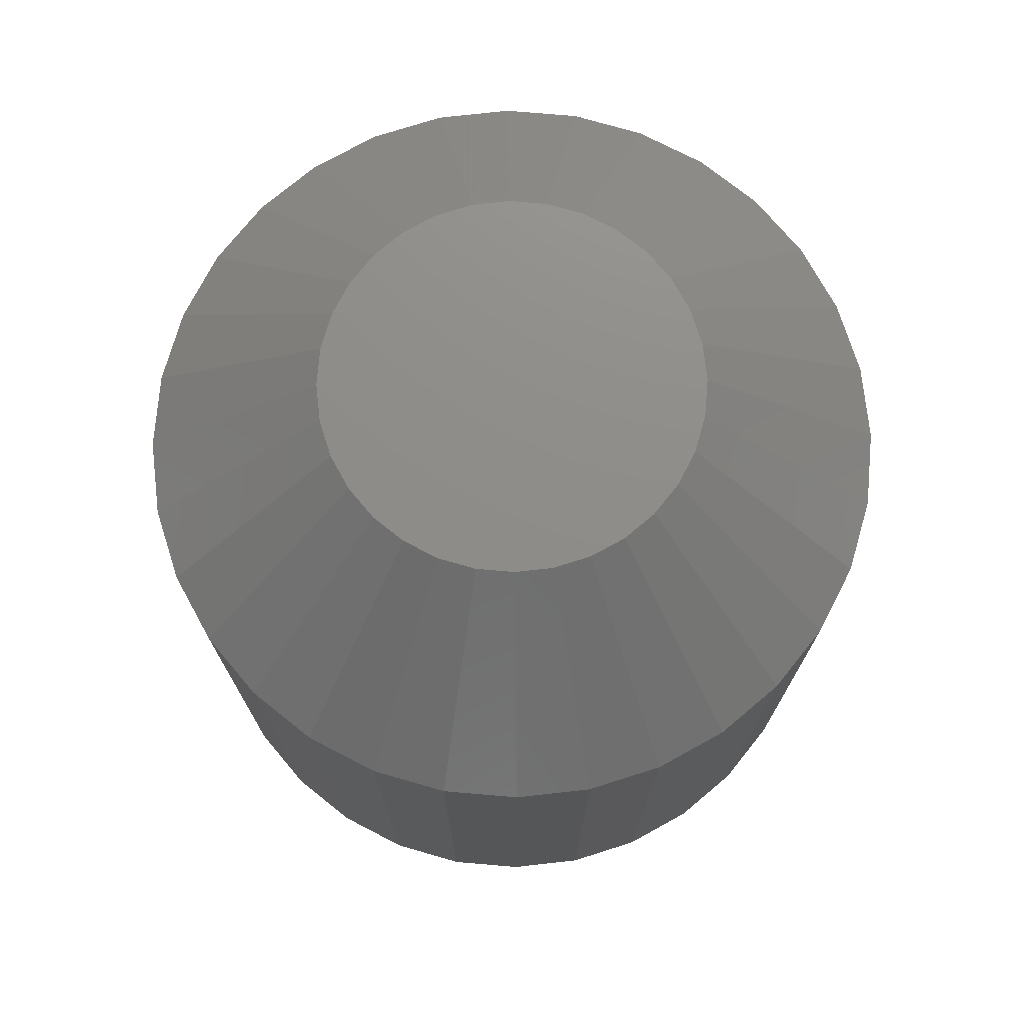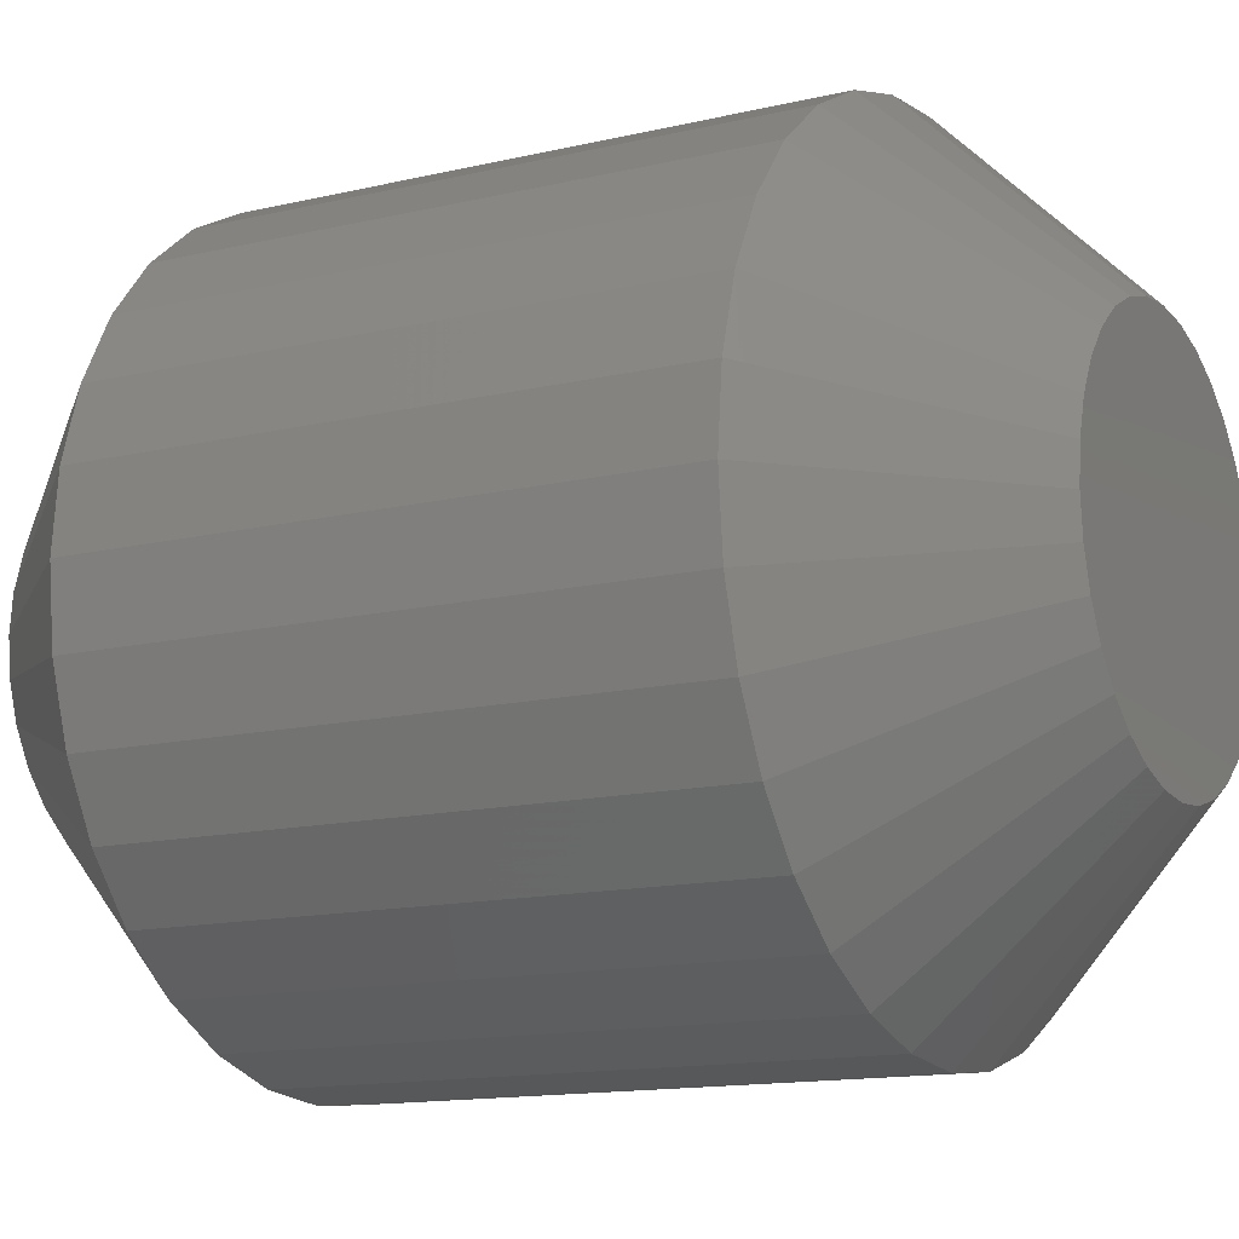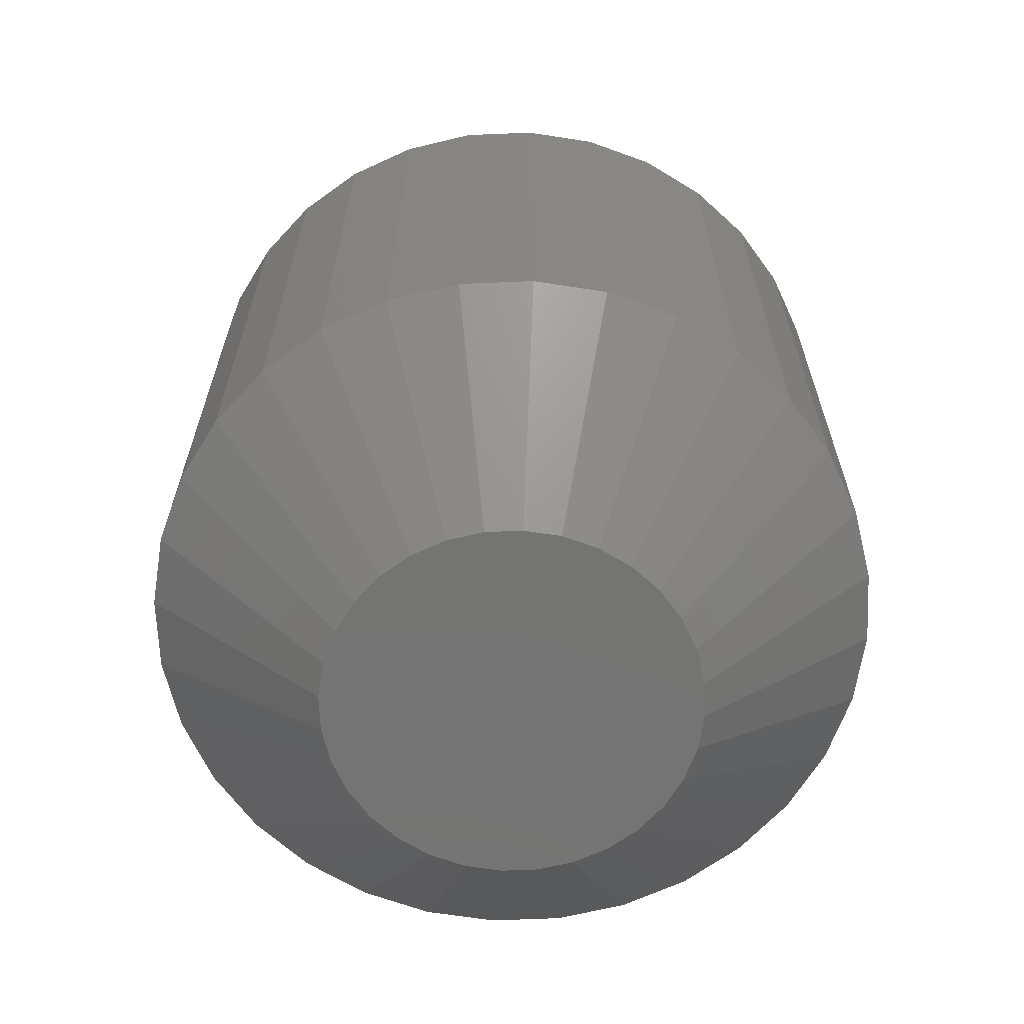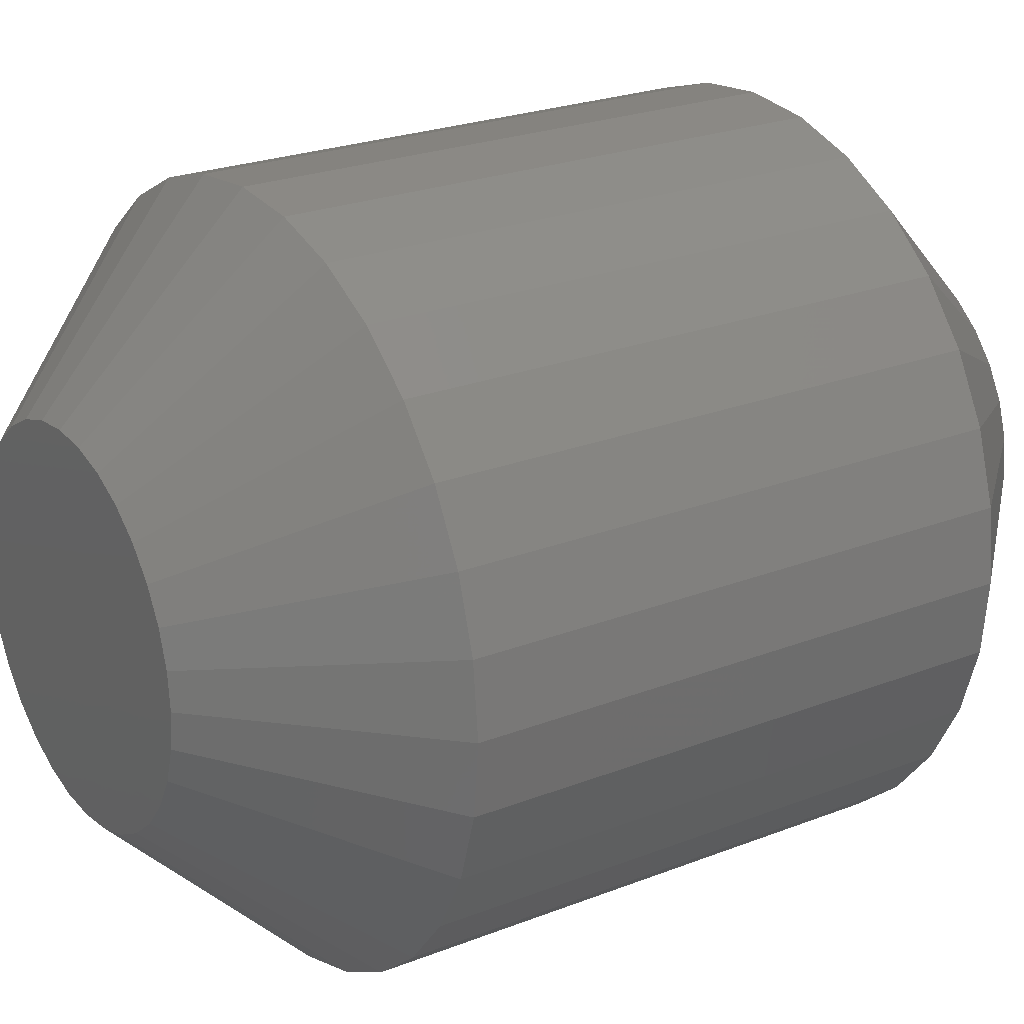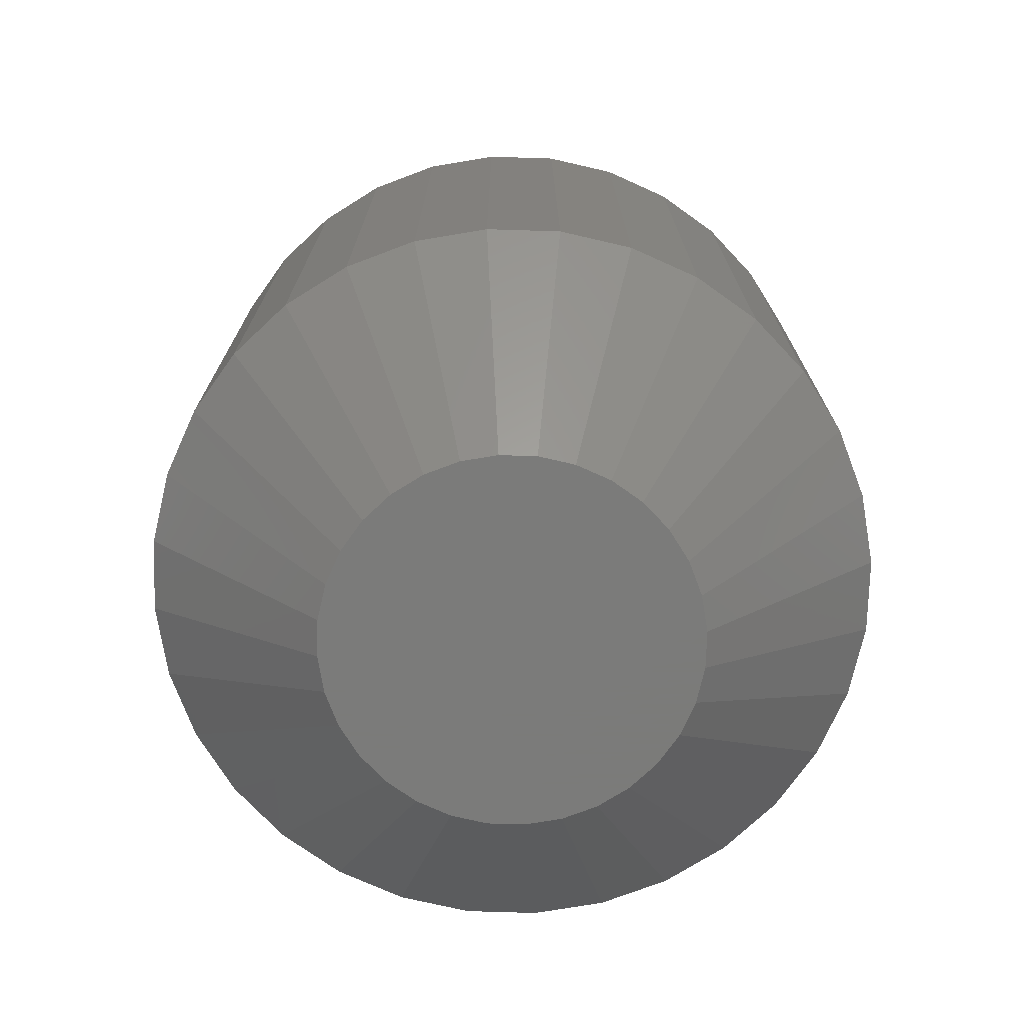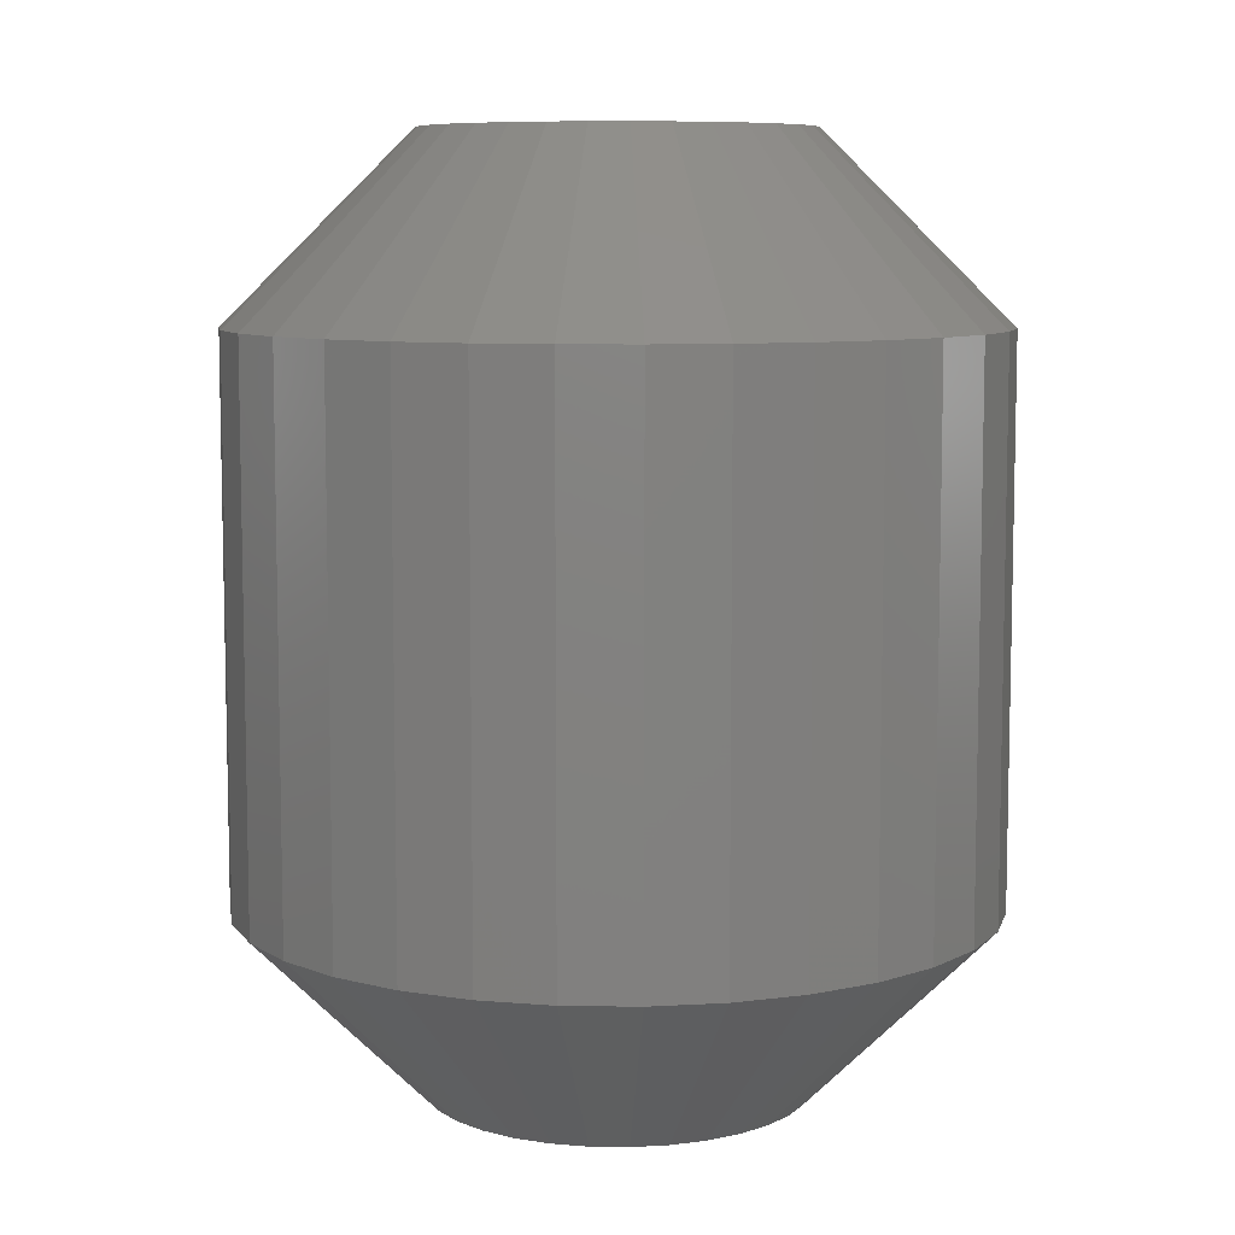
<metadata>
{"format":"stl","ext":"stl","renderer":"f3d","projection":"perspective","resolution":1024,"background":"white","views":[{"elev":74.3,"azim":-79.5,"up":"+Z"},{"elev":-13.4,"azim":118.5,"up":"+Y"},{"elev":-65.8,"azim":-14.5,"up":"+Z"},{"elev":23.9,"azim":56.8,"up":"+Y"},{"elev":-74.0,"azim":37.6,"up":"+Z"},{"elev":8.1,"azim":-3.4,"up":"+Z"}]}
</metadata>
<code>
# stl→obj: 128 verts, 252 faces
v 0.15 0.09474 -0.03125
v 0.15 0.09474 -0.007812
v 0.1497 0.09166 -0.03125
v 0.1497 0.09166 -0.007812
v 0.1488 0.08869 -0.03125
v 0.1488 0.08869 -0.007812
v 0.1473 0.08596 -0.03125
v 0.1473 0.08596 -0.007812
v 0.1454 0.08357 -0.03125
v 0.1454 0.08357 -0.007812
v 0.143 0.08161 -0.03125
v 0.143 0.08161 -0.007812
v 0.1403 0.08015 -0.03125
v 0.1403 0.08015 -0.007812
v 0.1373 0.07925 -0.03125
v 0.1373 0.07925 -0.007812
v 0.1342 0.07895 -0.03125
v 0.1342 0.07895 -0.007812
v 0.1311 0.07925 -0.03125
v 0.1311 0.07925 -0.007812
v 0.1282 0.08015 -0.03125
v 0.1282 0.08015 -0.007812
v 0.1254 0.08161 -0.03125
v 0.1254 0.08161 -0.007812
v 0.123 0.08357 -0.03125
v 0.123 0.08357 -0.007812
v 0.1211 0.08596 -0.03125
v 0.1211 0.08596 -0.007812
v 0.1196 0.08869 -0.03125
v 0.1196 0.08869 -0.007812
v 0.1187 0.09166 -0.03125
v 0.1187 0.09166 -0.007812
v 0.1184 0.09474 -0.03125
v 0.1184 0.09474 -0.007812
v 0.1187 0.09782 -0.03125
v 0.1187 0.09782 -0.007812
v 0.1196 0.1008 -0.03125
v 0.1196 0.1008 -0.007812
v 0.1211 0.1035 -0.03125
v 0.1211 0.1035 -0.007812
v 0.123 0.1059 -0.03125
v 0.123 0.1059 -0.007812
v 0.1254 0.1079 -0.03125
v 0.1254 0.1079 -0.007812
v 0.1282 0.1093 -0.03125
v 0.1282 0.1093 -0.007812
v 0.1311 0.1102 -0.03125
v 0.1311 0.1102 -0.007812
v 0.1342 0.1105 -0.03125
v 0.1342 0.1105 -0.007812
v 0.1373 0.1102 -0.03125
v 0.1373 0.1102 -0.007812
v 0.1403 0.1093 -0.03125
v 0.1403 0.1093 -0.007812
v 0.143 0.1079 -0.03125
v 0.143 0.1079 -0.007812
v 0.1454 0.1059 -0.03125
v 0.1454 0.1059 -0.007812
v 0.1473 0.1035 -0.03125
v 0.1473 0.1035 -0.007812
v 0.1488 0.1008 -0.03125
v 0.1488 0.1008 -0.007812
v 0.1497 0.09782 -0.03125
v 0.1497 0.09782 -0.007812
v 0.1327 0.1026 -0.03906
v 0.1342 0.1027 -0.03906
v 0.1298 0.1014 -0.03906
v 0.1312 0.1021 -0.03906
v 0.1358 0.1026 -0.03906
v 0.1286 0.1004 -0.03906
v 0.1276 0.09917 -0.03906
v 0.1373 0.1021 -0.03906
v 0.1386 0.1014 -0.03906
v 0.1399 0.1004 -0.03906
v 0.1408 0.09917 -0.03906
v 0.1268 0.09779 -0.03906
v 0.1416 0.09779 -0.03906
v 0.1264 0.09629 -0.03906
v 0.142 0.09629 -0.03906
v 0.1262 0.09474 -0.03906
v 0.142 0.09318 -0.03906
v 0.1268 0.09168 -0.03906
v 0.1264 0.09318 -0.03906
v 0.1416 0.09168 -0.03906
v 0.1276 0.09031 -0.03906
v 0.1408 0.09031 -0.03906
v 0.1286 0.0891 -0.03906
v 0.1298 0.0881 -0.03906
v 0.1399 0.0891 -0.03906
v 0.1312 0.08737 -0.03906
v 0.1327 0.08691 -0.03906
v 0.1342 0.08676 -0.03906
v 0.1386 0.0881 -0.03906
v 0.1358 0.08691 -0.03906
v 0.1373 0.08737 -0.03906
v 0.1422 0.09474 -0.03906
v 0.1298 0.1014 0
v 0.1342 0.1027 0
v 0.1327 0.1026 0
v 0.1312 0.1021 0
v 0.1358 0.1026 0
v 0.1286 0.1004 0
v 0.1276 0.09917 0
v 0.1373 0.1021 0
v 0.1386 0.1014 0
v 0.1399 0.1004 0
v 0.1408 0.09917 0
v 0.1268 0.09779 0
v 0.1416 0.09779 0
v 0.1264 0.09629 0
v 0.142 0.09629 0
v 0.1262 0.09474 0
v 0.1264 0.09318 0
v 0.1268 0.09168 0
v 0.142 0.09318 0
v 0.1416 0.09168 0
v 0.1276 0.09031 0
v 0.1408 0.09031 0
v 0.1286 0.0891 0
v 0.1298 0.0881 0
v 0.1399 0.0891 0
v 0.1312 0.08737 0
v 0.1327 0.08691 0
v 0.1342 0.08676 0
v 0.1386 0.0881 0
v 0.1358 0.08691 0
v 0.1373 0.08737 0
v 0.1422 0.09474 0
f 1 2 3
f 3 2 4
f 3 4 5
f 5 4 6
f 5 6 7
f 7 6 8
f 7 8 9
f 9 8 10
f 9 10 11
f 11 10 12
f 11 12 13
f 13 12 14
f 13 14 15
f 15 14 16
f 15 16 17
f 17 16 18
f 17 18 19
f 19 18 20
f 19 20 21
f 21 20 22
f 21 22 23
f 23 22 24
f 23 24 25
f 25 24 26
f 25 26 27
f 27 26 28
f 27 28 29
f 29 28 30
f 29 30 31
f 31 30 32
f 31 32 33
f 33 32 34
f 33 34 35
f 35 34 36
f 35 36 37
f 37 36 38
f 37 38 39
f 39 38 40
f 39 40 41
f 41 40 42
f 41 42 43
f 43 42 44
f 43 44 45
f 45 44 46
f 45 46 47
f 47 46 48
f 47 48 49
f 49 48 50
f 49 50 51
f 51 50 52
f 51 52 53
f 53 52 54
f 53 54 55
f 55 54 56
f 55 56 57
f 57 56 58
f 57 58 59
f 59 58 60
f 59 60 61
f 61 60 62
f 61 62 63
f 63 62 64
f 63 64 1
f 1 64 2
f 65 66 67
f 68 65 67
f 69 67 66
f 70 67 69
f 69 71 70
f 69 72 71
f 72 73 71
f 73 74 71
f 75 71 74
f 75 76 71
f 77 76 75
f 77 78 76
f 79 78 77
f 78 79 80
f 81 82 83
f 84 82 81
f 84 85 82
f 86 85 84
f 86 87 85
f 88 87 86
f 89 88 86
f 90 88 89
f 91 90 89
f 89 92 91
f 89 93 92
f 94 92 93
f 95 94 93
f 96 81 83
f 96 83 80
f 96 80 79
f 96 63 1
f 96 79 63
f 33 78 80
f 33 35 78
f 77 61 63
f 77 63 79
f 75 57 59
f 59 61 75
f 75 61 77
f 72 53 55
f 72 55 73
f 55 74 73
f 69 49 51
f 51 53 69
f 69 53 72
f 68 45 47
f 68 47 65
f 47 66 65
f 67 41 43
f 43 45 67
f 67 45 68
f 76 37 39
f 76 39 71
f 39 70 71
f 35 37 78
f 78 37 76
f 57 75 74
f 74 55 57
f 49 69 66
f 66 47 49
f 41 67 70
f 70 39 41
f 80 31 33
f 80 83 31
f 1 81 96
f 1 3 81
f 82 29 31
f 82 31 83
f 85 25 27
f 27 29 85
f 85 29 82
f 90 21 23
f 90 23 88
f 23 87 88
f 91 17 19
f 19 21 91
f 91 21 90
f 95 13 15
f 95 15 94
f 15 92 94
f 93 9 11
f 11 13 93
f 93 13 95
f 84 5 7
f 84 7 86
f 7 89 86
f 3 5 81
f 81 5 84
f 25 85 87
f 87 23 25
f 17 91 92
f 92 15 17
f 9 93 89
f 89 7 9
f 97 98 99
f 97 99 100
f 98 97 101
f 101 97 102
f 102 103 101
f 103 104 101
f 103 105 104
f 103 106 105
f 106 103 107
f 103 108 107
f 107 108 109
f 108 110 109
f 109 110 111
f 112 111 110
f 113 114 115
f 115 114 116
f 114 117 116
f 116 117 118
f 117 119 118
f 118 119 120
f 118 120 121
f 121 120 122
f 121 122 123
f 123 124 121
f 124 125 121
f 125 124 126
f 125 126 127
f 128 111 112
f 128 112 113
f 128 113 115
f 112 110 34
f 110 36 34
f 2 64 128
f 64 111 128
f 64 62 109
f 111 64 109
f 60 58 107
f 107 62 60
f 109 62 107
f 56 54 104
f 105 56 104
f 105 106 56
f 52 50 101
f 101 54 52
f 104 54 101
f 48 46 100
f 99 48 100
f 99 98 48
f 44 42 97
f 97 46 44
f 100 46 97
f 40 38 108
f 103 40 108
f 103 102 40
f 110 38 36
f 108 38 110
f 106 107 58
f 58 56 106
f 98 101 50
f 50 48 98
f 102 97 42
f 42 40 102
f 128 115 2
f 115 4 2
f 34 32 112
f 32 113 112
f 32 30 114
f 113 32 114
f 28 26 117
f 117 30 28
f 114 30 117
f 24 22 122
f 120 24 122
f 120 119 24
f 20 18 123
f 123 22 20
f 122 22 123
f 16 14 127
f 126 16 127
f 126 124 16
f 12 10 125
f 125 14 12
f 127 14 125
f 8 6 116
f 118 8 116
f 118 121 8
f 115 6 4
f 116 6 115
f 119 117 26
f 26 24 119
f 124 123 18
f 18 16 124
f 121 125 10
f 10 8 121

</code>
